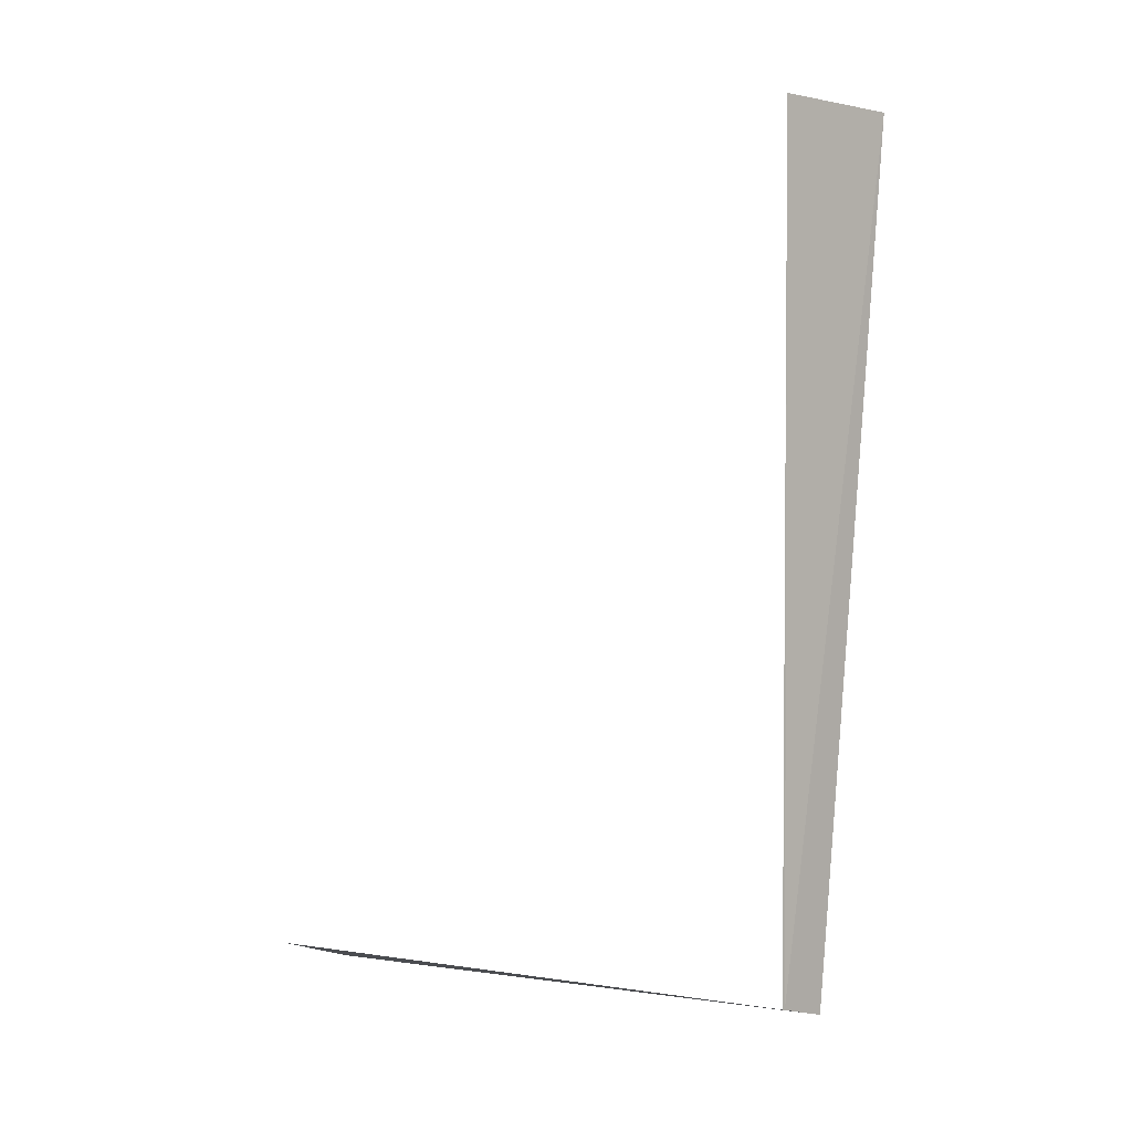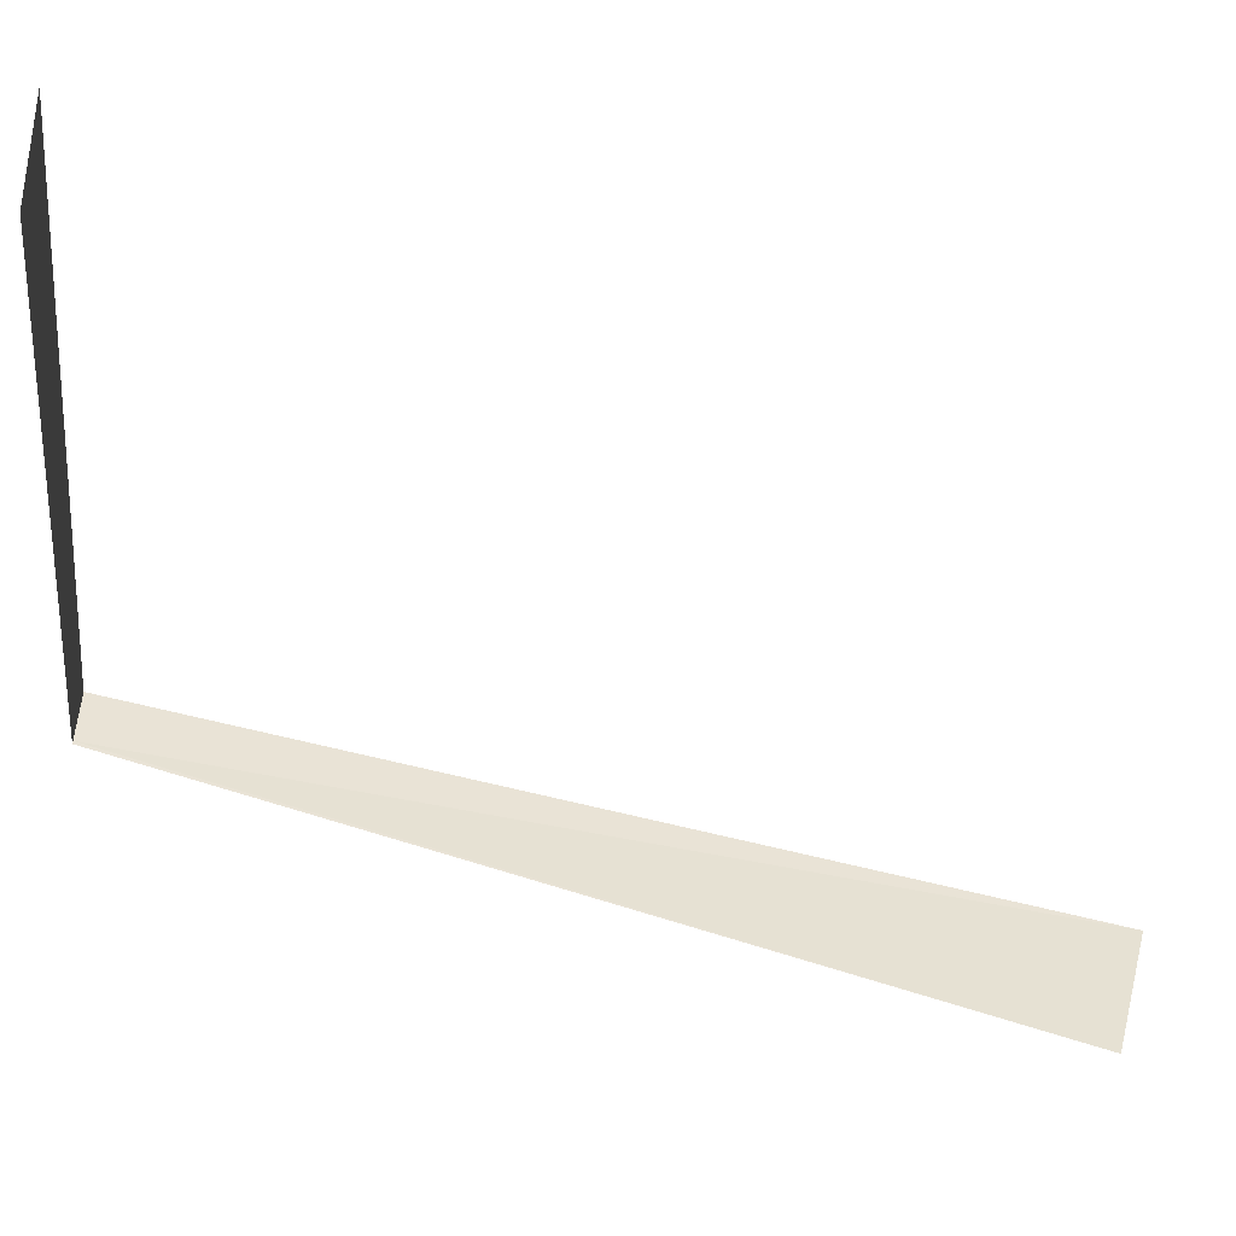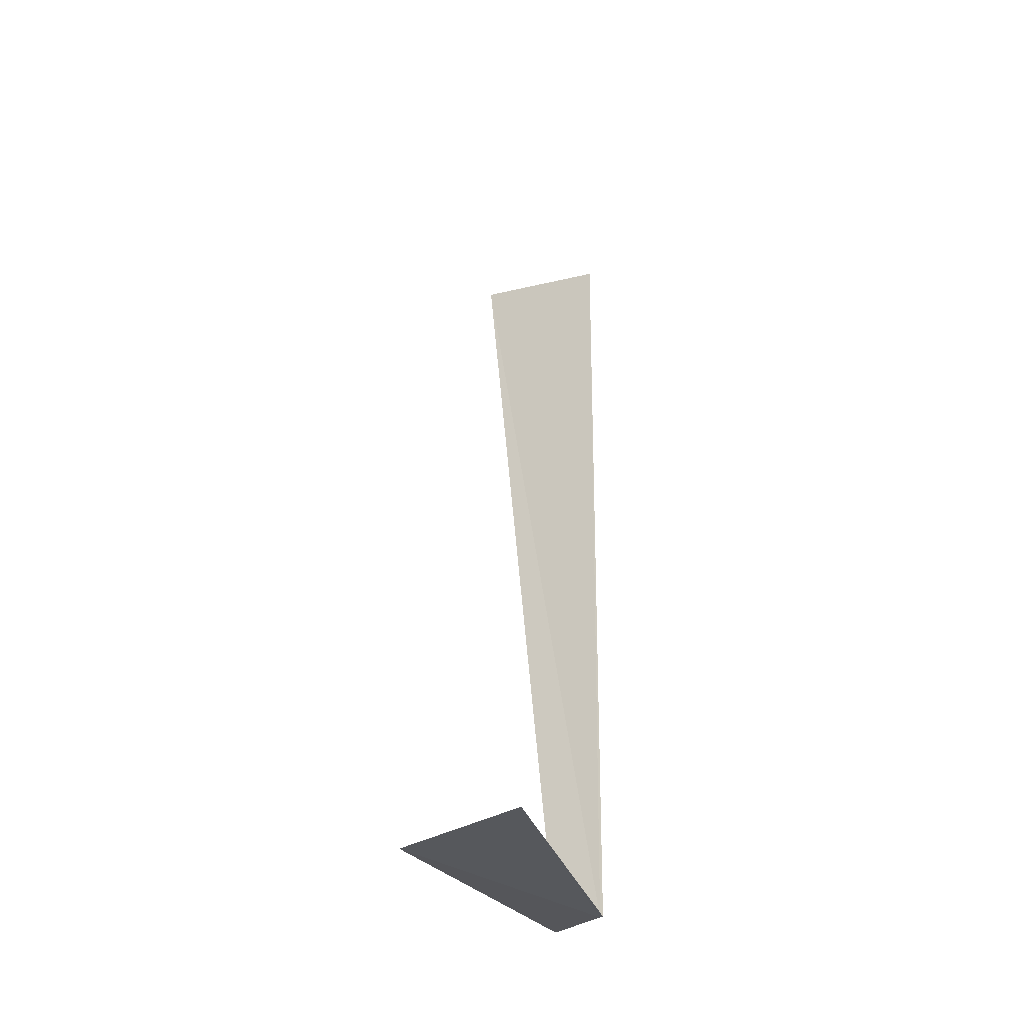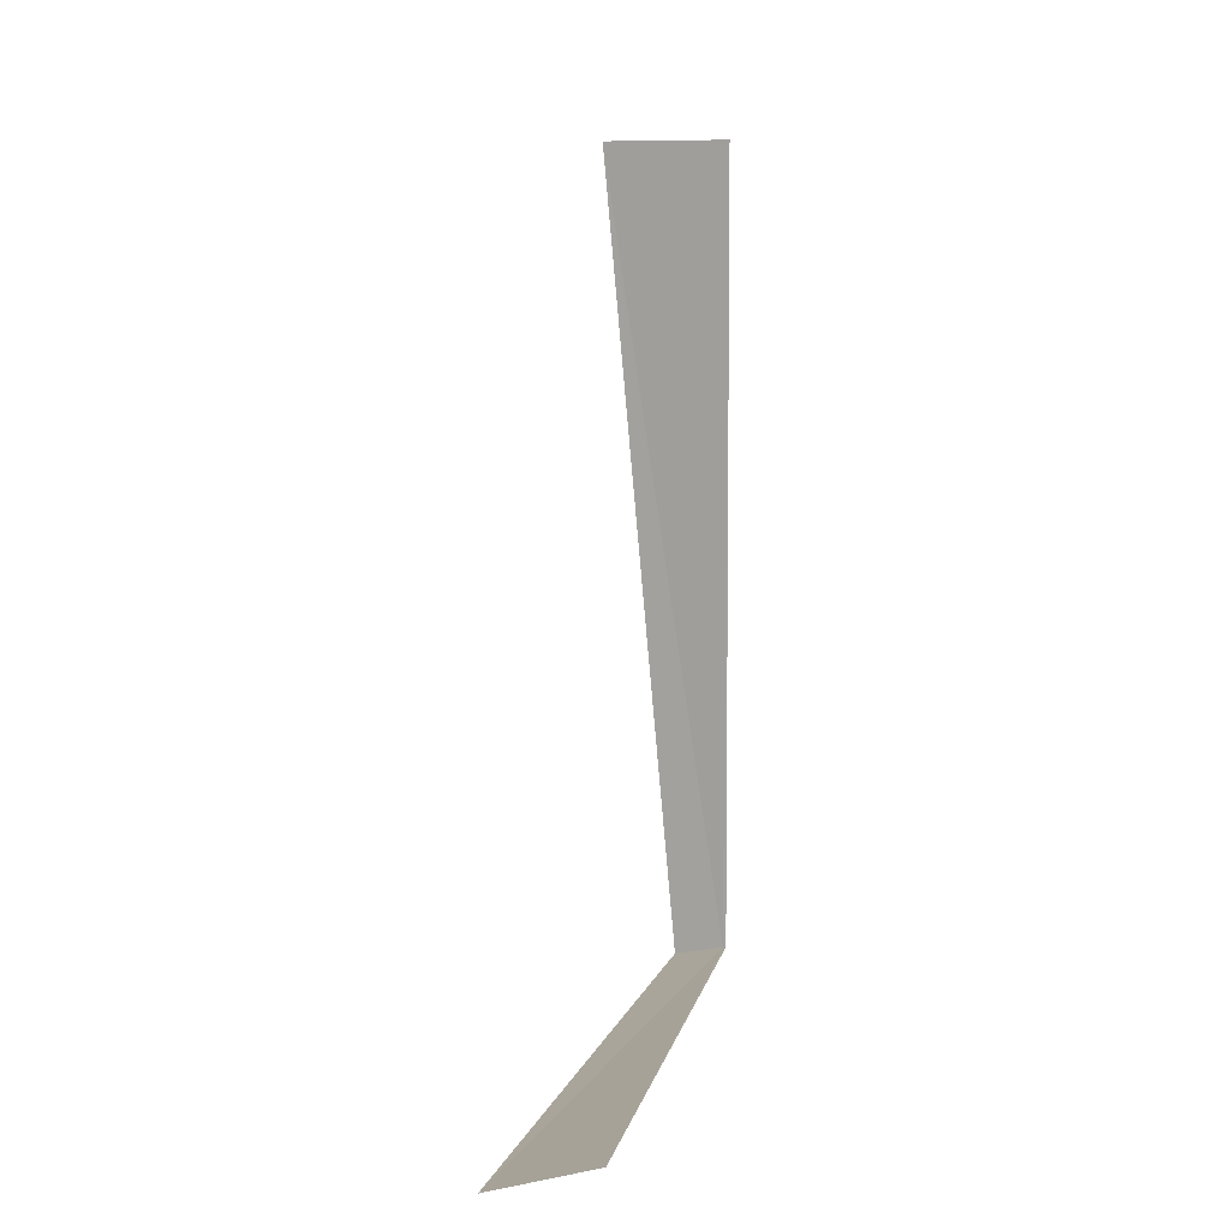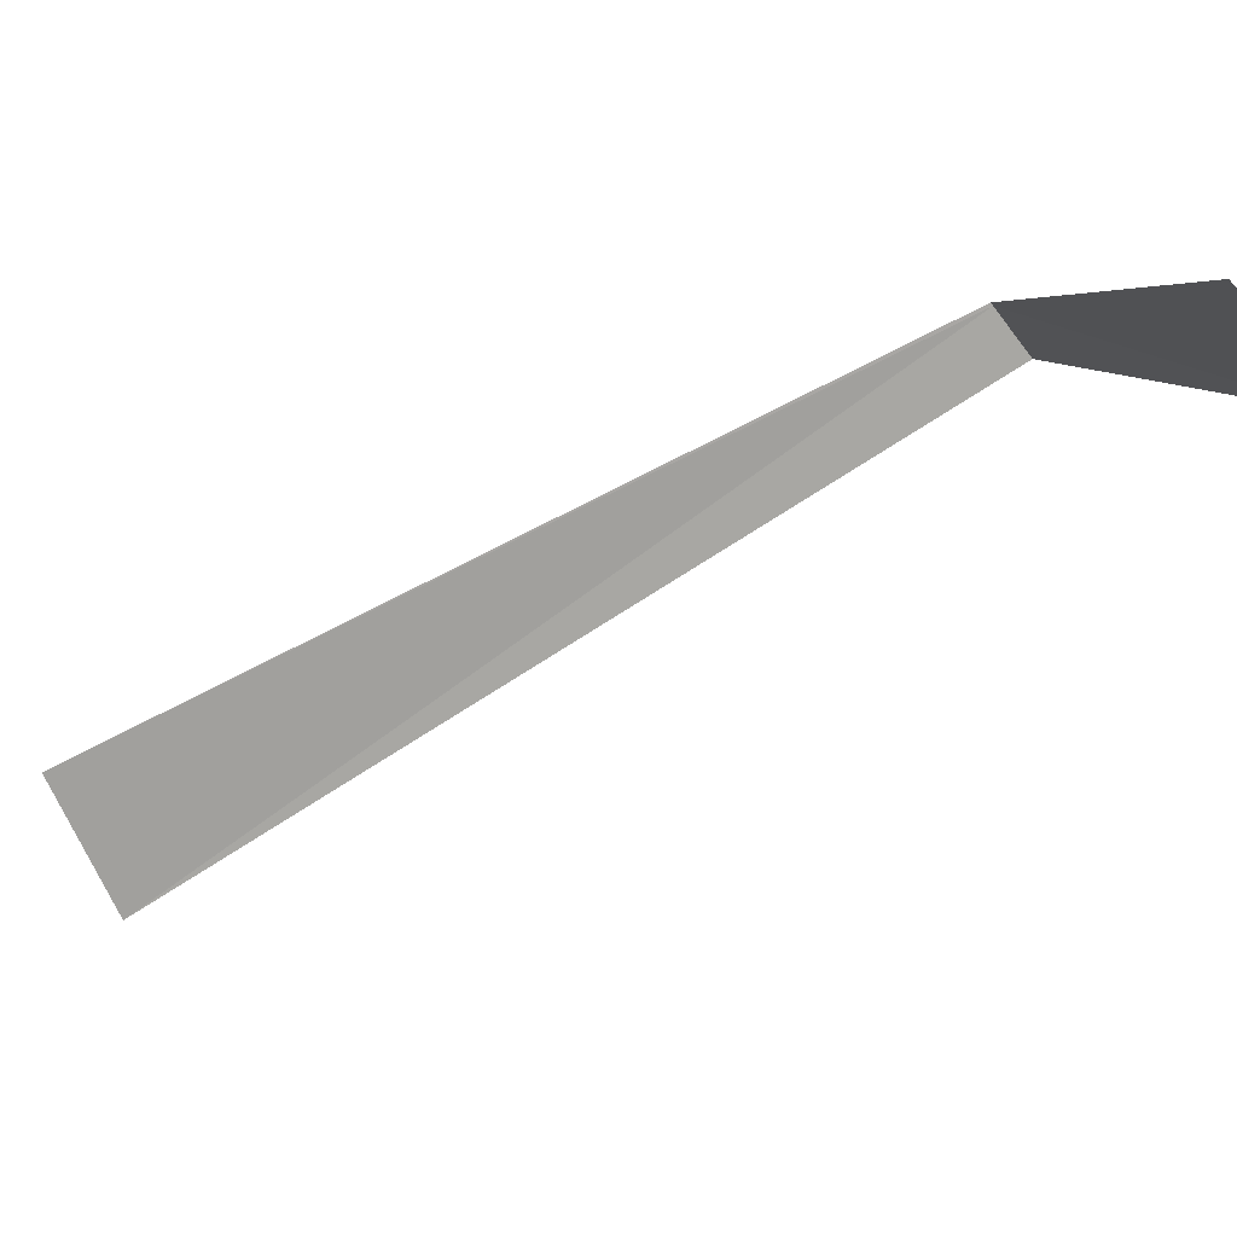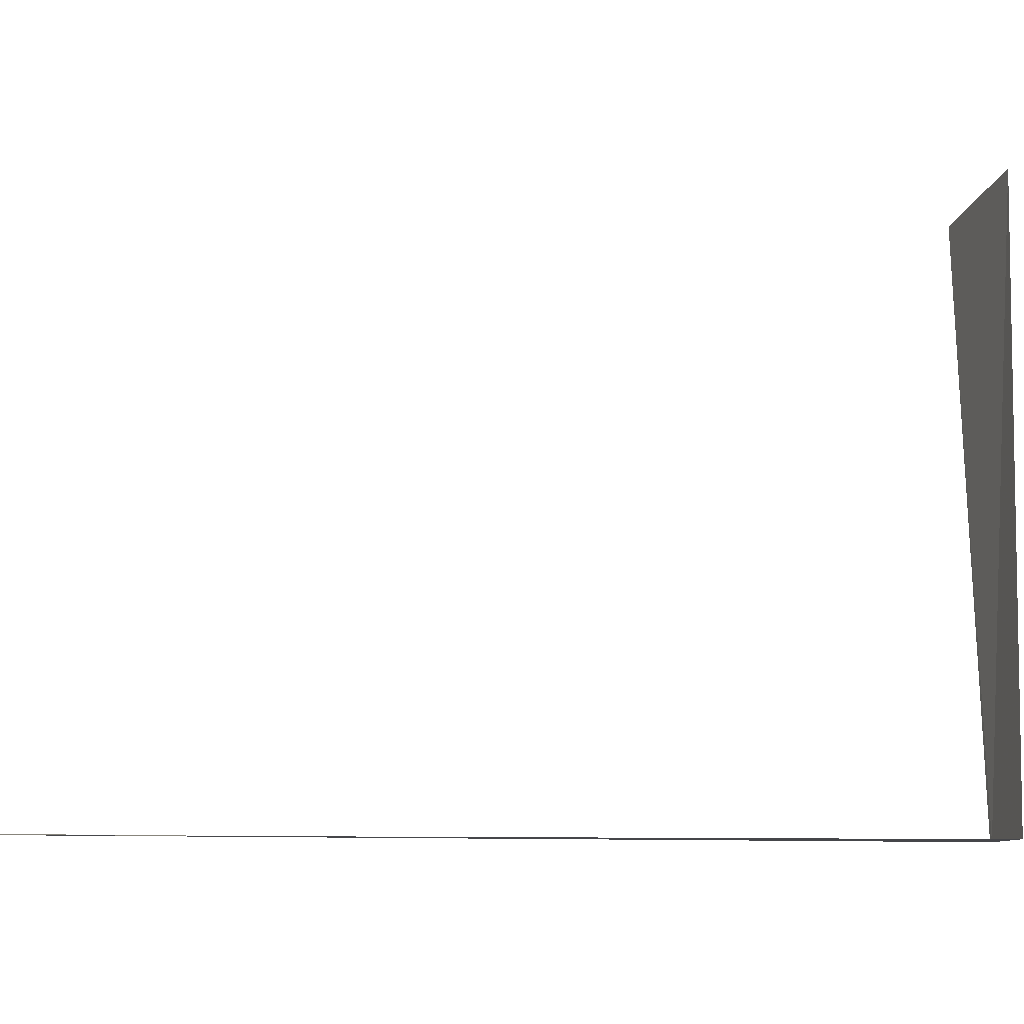
<metadata>
{"format":"obj","ext":"obj","renderer":"f3d","projection":"perspective","resolution":1024,"background":"white","views":[{"elev":1.7,"azim":-75.7,"up":"+Z"},{"elev":68.6,"azim":-72.8,"up":"+Y"},{"elev":-21.3,"azim":172.8,"up":"+Z"},{"elev":10.2,"azim":175.6,"up":"+Z"},{"elev":79.4,"azim":63.3,"up":"+Y"},{"elev":-38.6,"azim":89.1,"up":"+Y"}]}
</metadata>
<code>
v 8.121 -13.77 10.03
v 8.115 -13.77 10.04
v 8.121 -13.77 11.78
v 8.374 -13.93 11.78
v 8.221 -13.83 10.01
v 8.464 -12.61 10.04
v 8.682 -12.68 9.967
f 1 3 2
f 1 4 3
f 1 5 4
f 1 2 6
f 1 6 7
f 1 7 5

</code>
